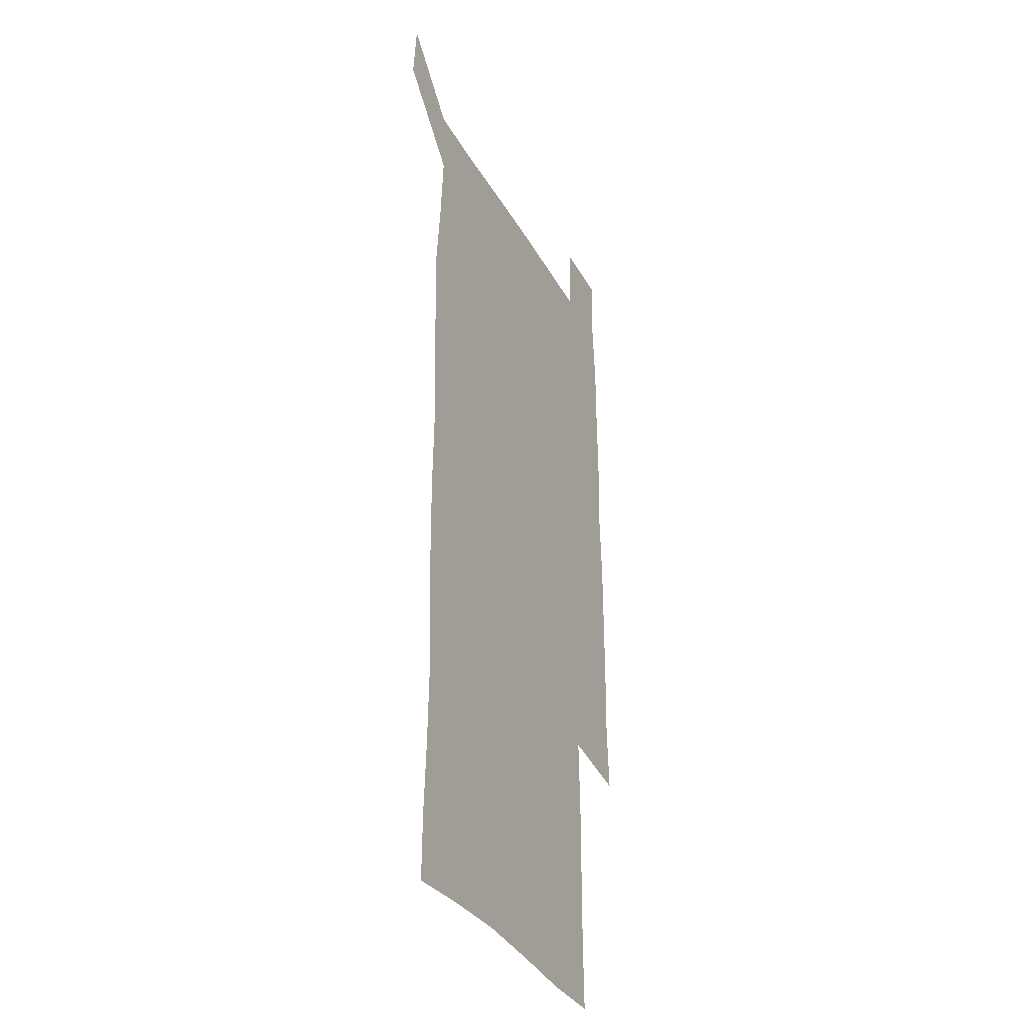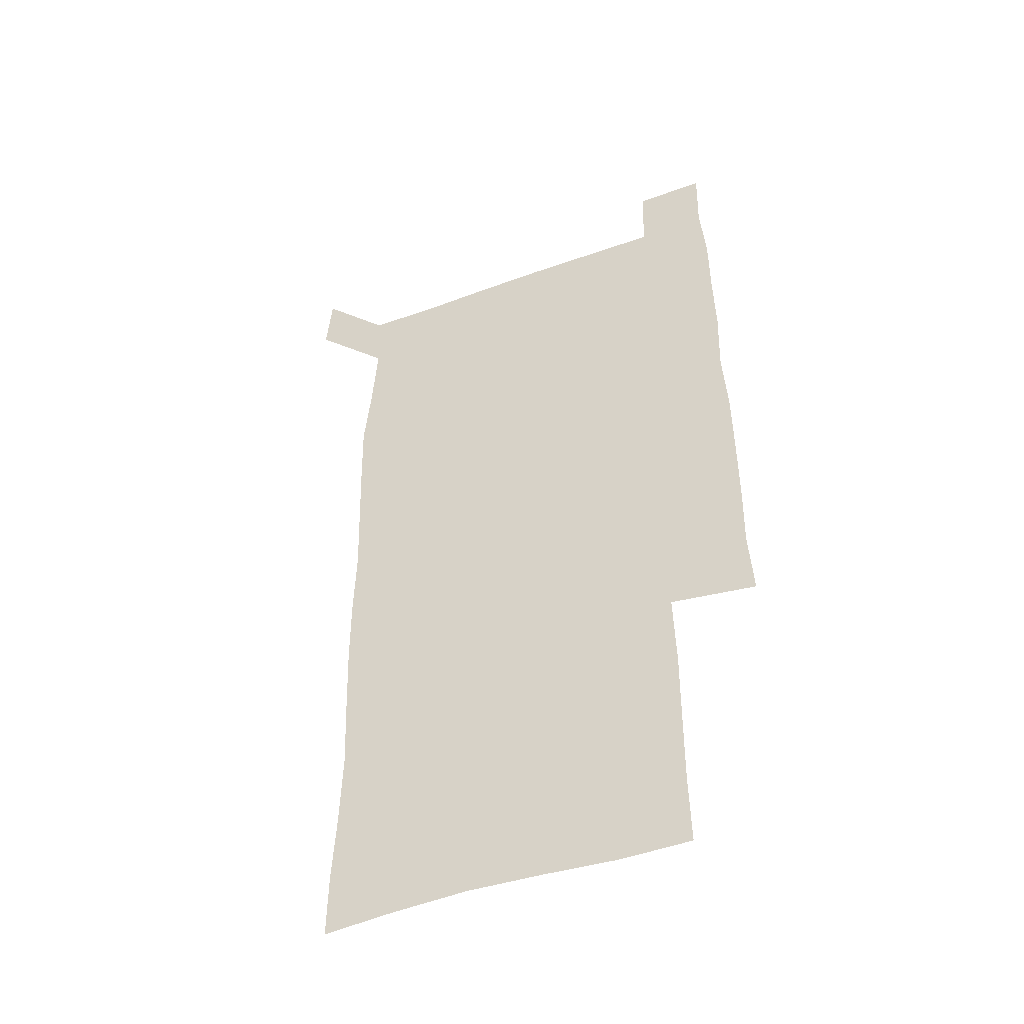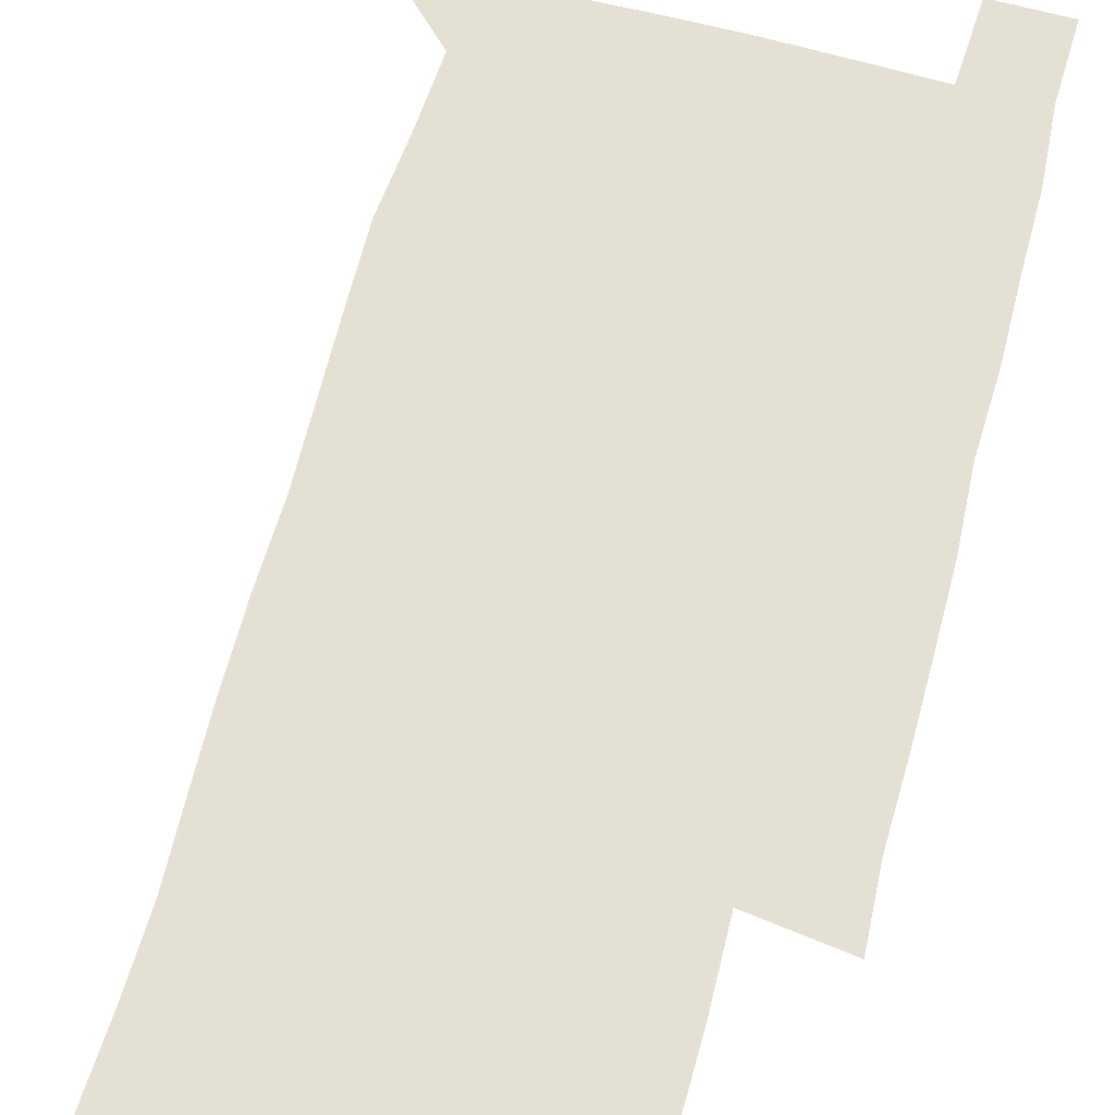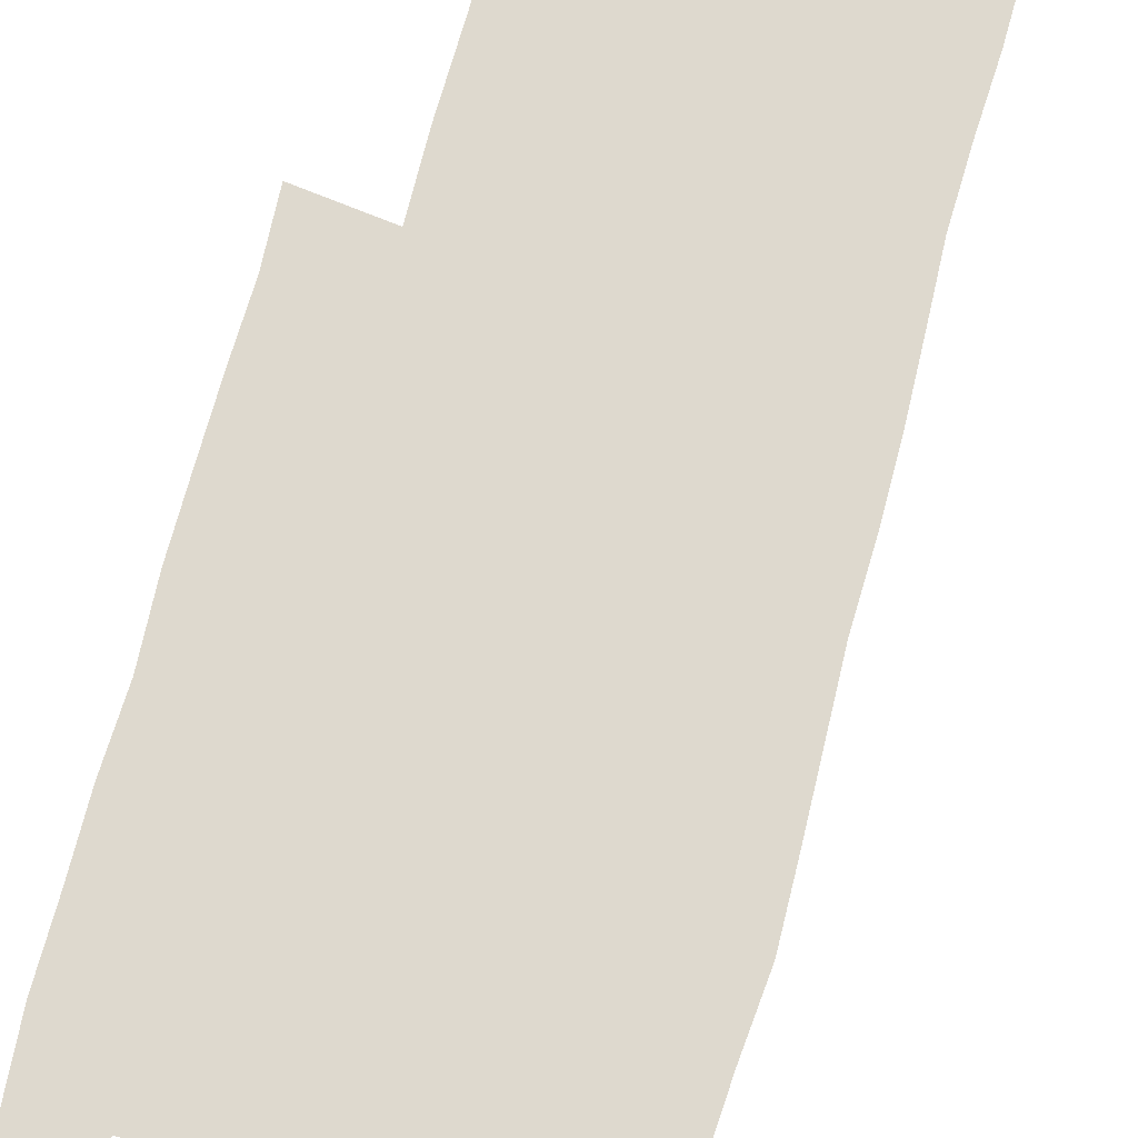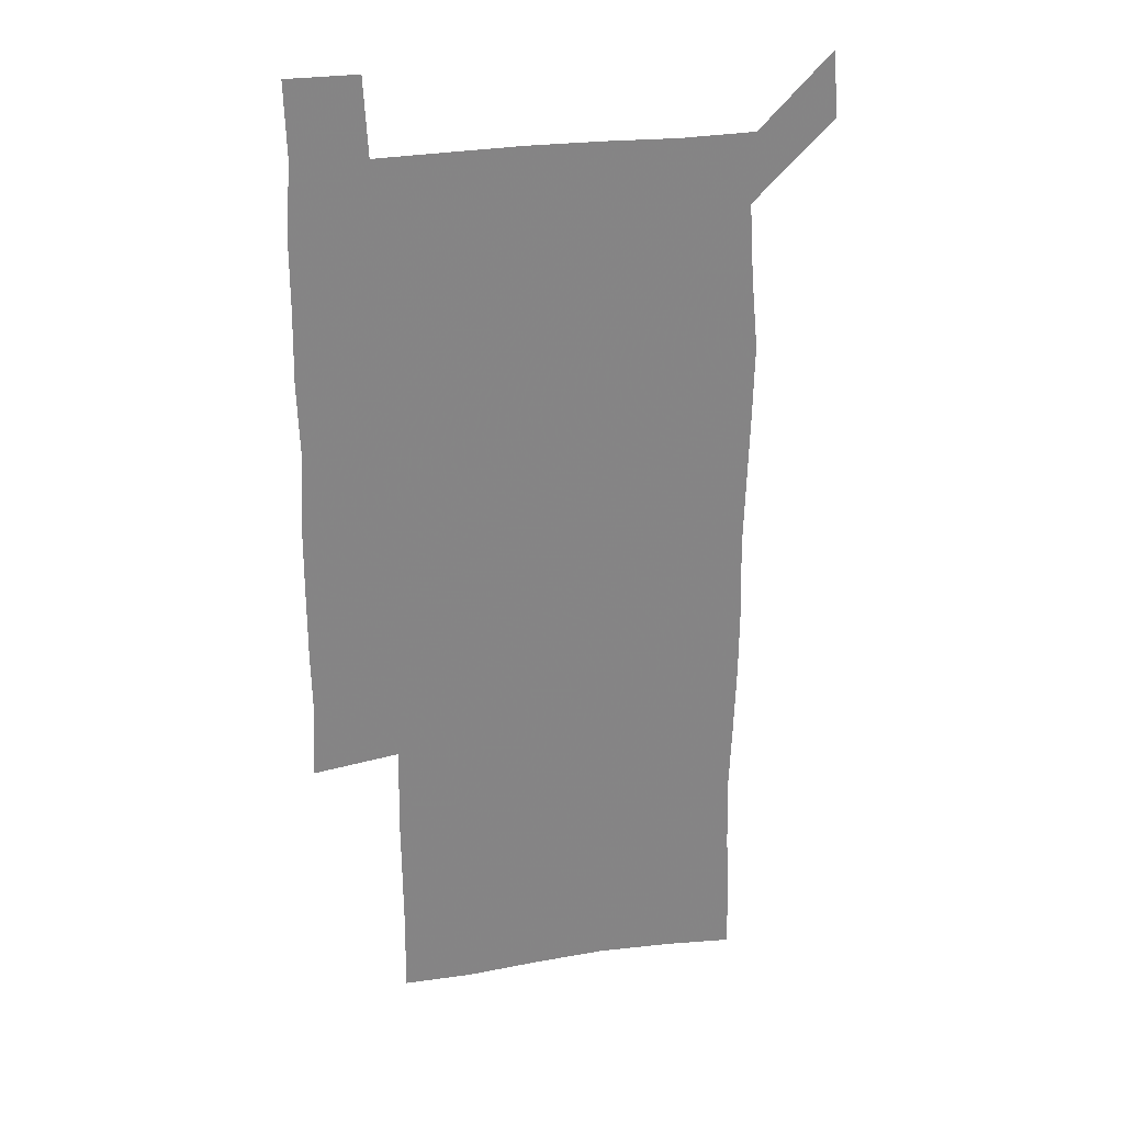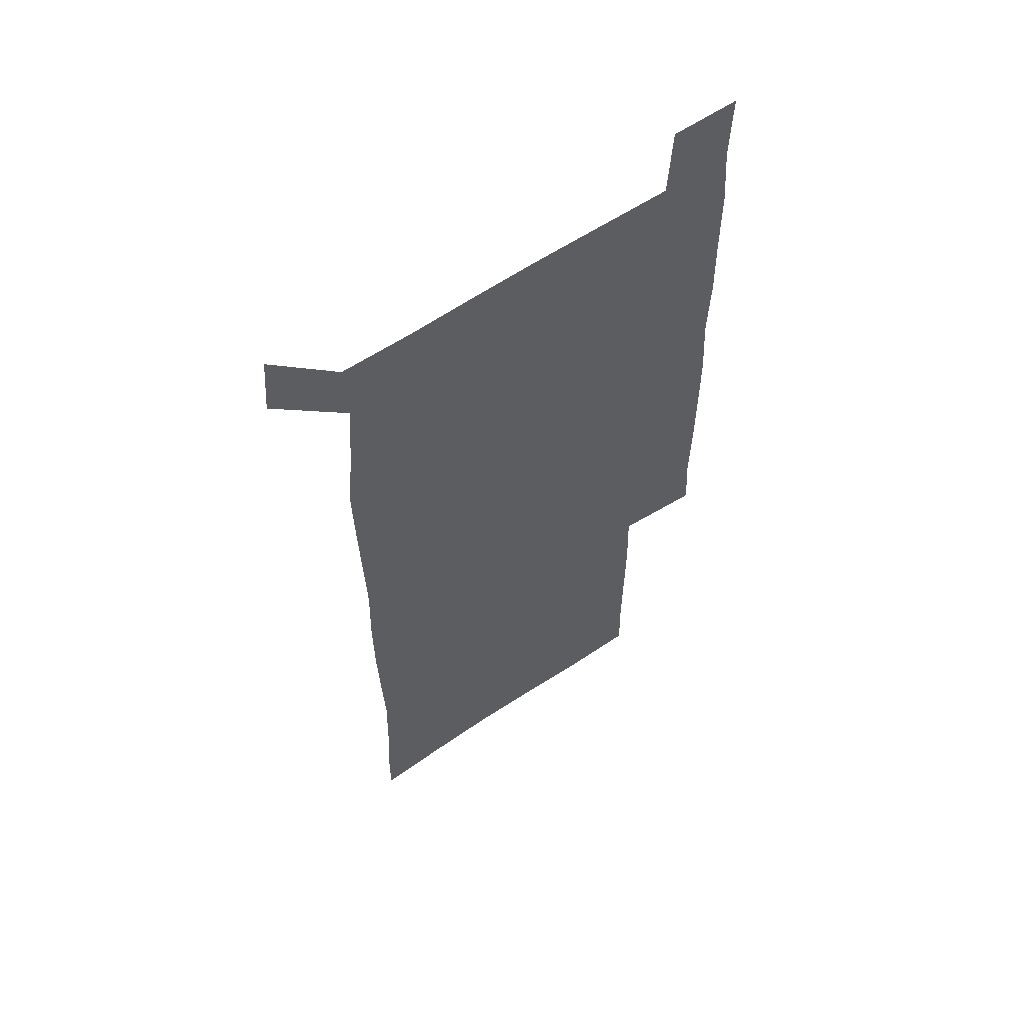
<metadata>
{"format":"obj","ext":"obj","renderer":"f3d","projection":"perspective","resolution":1024,"background":"white","views":[{"elev":-33.7,"azim":-64.8,"up":"+Y"},{"elev":-47.6,"azim":22.4,"up":"+Y"},{"elev":65.9,"azim":15.3,"up":"+Z"},{"elev":71.5,"azim":-164.8,"up":"+Z"},{"elev":28.7,"azim":167.8,"up":"+Y"},{"elev":60.1,"azim":-34.8,"up":"+Y"}]}
</metadata>
<code>
v 448.6 573 0
v 450.8 599.9 0
v 478.1 178 0
v 478.4 205.1 0
v 479.9 235 0
v 480.7 265.9 0
v 479.5 296.4 0
v 478.5 326.7 0
v 478.3 357.2 0
v 479.2 388.5 0
v 478.3 419 0
v 477.3 449.5 0
v 476.7 479.7 0
v 479.6 510.2 0
v 481.5 540.6 0
v 480.4 569.7 0
v 506.9 180.3 0
v 513.7 213.9 0
v 513.9 242.6 0
v 513.6 271.9 0
v 512.9 301.5 0
v 512.8 331.6 0
v 512 361.2 0
v 513.3 391.8 0
v 511.9 421.1 0
v 512.7 451.2 0
v 512.9 480.8 0
v 512.2 510.4 0
v 512.3 539.8 0
v 511.1 569.1 0
v 538.5 181.5 0
v 541.7 213.5 0
v 543.4 245 0
v 542.9 273.5 0
v 542.8 303.4 0
v 542.5 333.1 0
v 542.6 363.1 0
v 542.1 392.4 0
v 542.7 422.4 0
v 542.4 451.6 0
v 541.5 481.1 0
v 542.5 510.5 0
v 542 539.9 0
v 540.8 569.9 0
v 569.5 180.2 0
v 571 215.3 0
v 571.2 245.4 0
v 571.2 272.6 0
v 571.6 304.4 0
v 571.4 333.9 0
v 571.2 363.5 0
v 571.2 393.1 0
v 571.2 422.4 0
v 571.2 451.9 0
v 571.6 481.5 0
v 571.6 510.5 0
v 571.6 539.4 0
v 570.9 570.3 0
v 600.5 178.2 0
v 599.5 213.9 0
v 600 243.2 0
v 599.9 274.7 0
v 600.1 304 0
v 600.2 333.1 0
v 599.4 364.2 0
v 599.6 393.1 0
v 599.7 422.4 0
v 600.1 451.8 0
v 600 481.4 0
v 600.2 510.4 0
v 600.6 539.8 0
v 601 569.7 0
v 630.2 178.4 0
v 629.6 209.4 0
v 629.8 239.6 0
v 630 271 0
v 629.2 303.8 0
v 629 332.7 0
v 628.5 362.6 0
v 628.4 392.1 0
v 629.7 421.4 0
v 629.4 451.4 0
v 629.9 481 0
v 630.9 510.8 0
v 630 540.2 0
v 630.5 569.2 0
v 632.1 601.4 0
v 665.9 299.1 0
v 664.2 328.3 0
v 664.7 357.9 0
v 664.6 388.2 0
v 664.4 418.6 0
v 662.6 449.8 0
v 663.5 480.4 0
v 662.9 510.9 0
v 662.8 541.1 0
v 660.6 570.8 0
v 661.4 601.4 0
f 15 16 1
f 1 16 2
f 3 17 4
f 17 18 4
f 4 18 5
f 18 19 5
f 5 19 6
f 19 20 6
f 6 20 7
f 20 21 7
f 7 21 8
f 21 22 8
f 8 22 9
f 22 23 9
f 9 23 10
f 23 24 10
f 10 24 11
f 24 25 11
f 11 25 12
f 25 26 12
f 12 26 13
f 26 27 13
f 13 27 14
f 27 28 14
f 14 28 15
f 28 29 15
f 15 29 16
f 29 30 16
f 17 31 18
f 31 32 18
f 18 32 19
f 32 33 19
f 19 33 20
f 33 34 20
f 20 34 21
f 34 35 21
f 21 35 22
f 35 36 22
f 22 36 23
f 36 37 23
f 23 37 24
f 37 38 24
f 24 38 25
f 38 39 25
f 25 39 26
f 39 40 26
f 26 40 27
f 40 41 27
f 27 41 28
f 41 42 28
f 28 42 29
f 42 43 29
f 29 43 30
f 43 44 30
f 31 45 32
f 45 46 32
f 32 46 33
f 46 47 33
f 33 47 34
f 47 48 34
f 34 48 35
f 48 49 35
f 35 49 36
f 49 50 36
f 36 50 37
f 50 51 37
f 37 51 38
f 51 52 38
f 38 52 39
f 52 53 39
f 39 53 40
f 53 54 40
f 40 54 41
f 54 55 41
f 41 55 42
f 55 56 42
f 42 56 43
f 56 57 43
f 43 57 44
f 57 58 44
f 45 59 46
f 59 60 46
f 46 60 47
f 60 61 47
f 47 61 48
f 61 62 48
f 48 62 49
f 62 63 49
f 49 63 50
f 63 64 50
f 50 64 51
f 64 65 51
f 51 65 52
f 65 66 52
f 52 66 53
f 66 67 53
f 53 67 54
f 67 68 54
f 54 68 55
f 68 69 55
f 55 69 56
f 69 70 56
f 56 70 57
f 70 71 57
f 57 71 58
f 71 72 58
f 59 73 60
f 73 74 60
f 60 74 61
f 74 75 61
f 61 75 62
f 75 76 62
f 62 76 63
f 76 77 63
f 63 77 64
f 77 78 64
f 64 78 65
f 78 79 65
f 65 79 66
f 79 80 66
f 66 80 67
f 80 81 67
f 67 81 68
f 81 82 68
f 68 82 69
f 82 83 69
f 69 83 70
f 83 84 70
f 70 84 71
f 84 85 71
f 71 85 72
f 85 86 72
f 77 88 78
f 88 89 78
f 78 89 79
f 89 90 79
f 79 90 80
f 90 91 80
f 80 91 81
f 91 92 81
f 81 92 82
f 92 93 82
f 82 93 83
f 93 94 83
f 83 94 84
f 94 95 84
f 84 95 85
f 95 96 85
f 85 96 86
f 96 97 86
f 86 97 87
f 97 98 87

</code>
